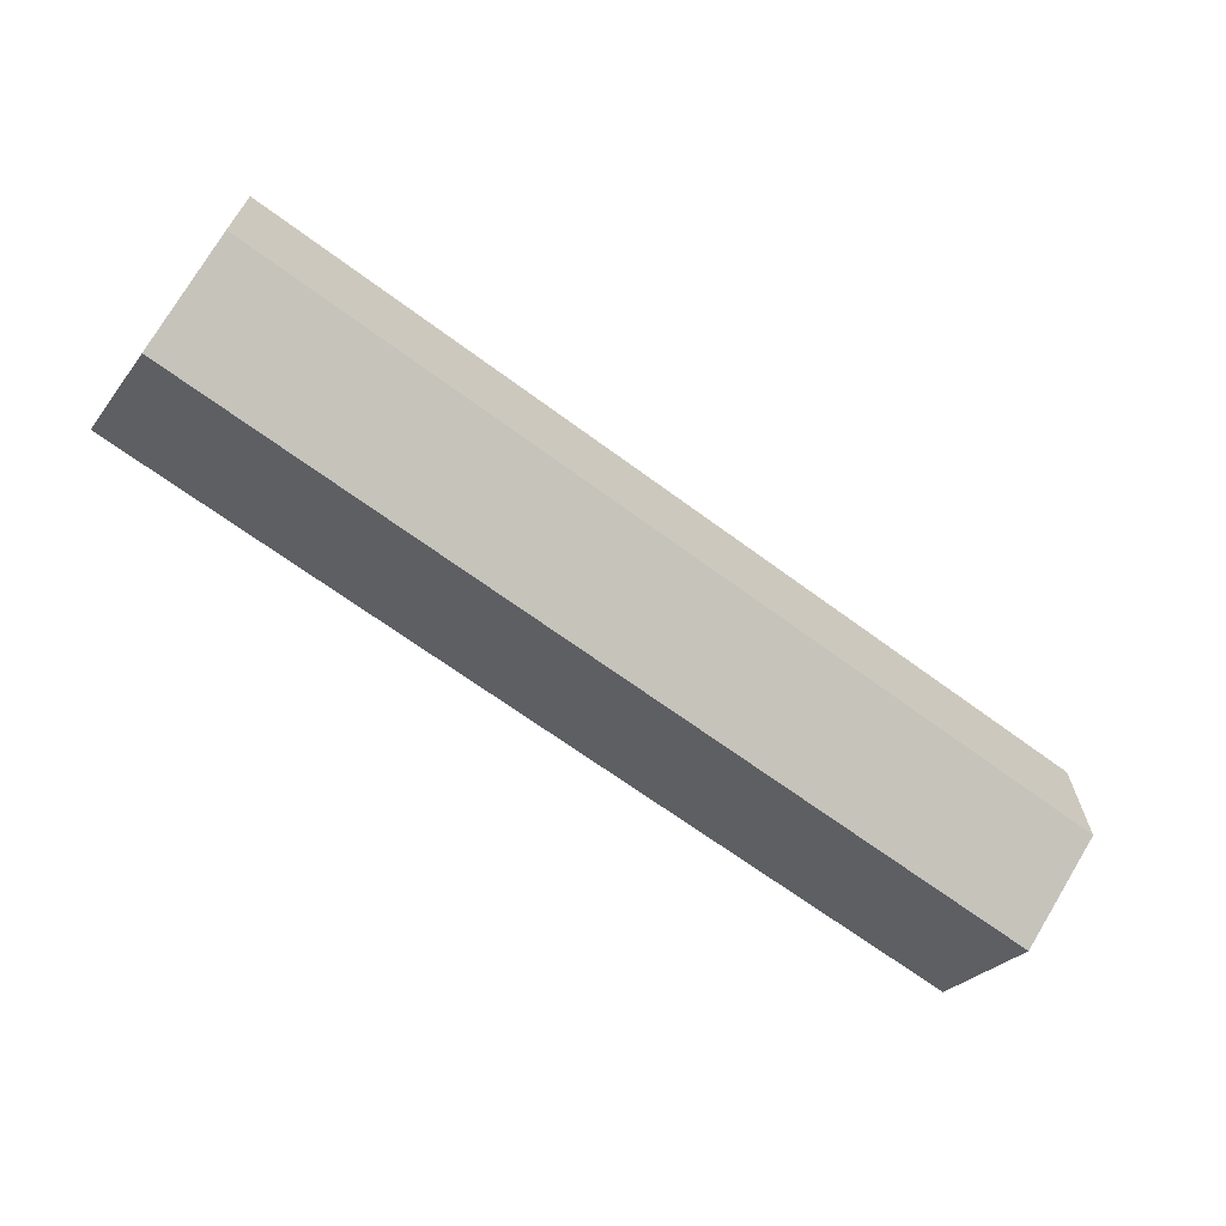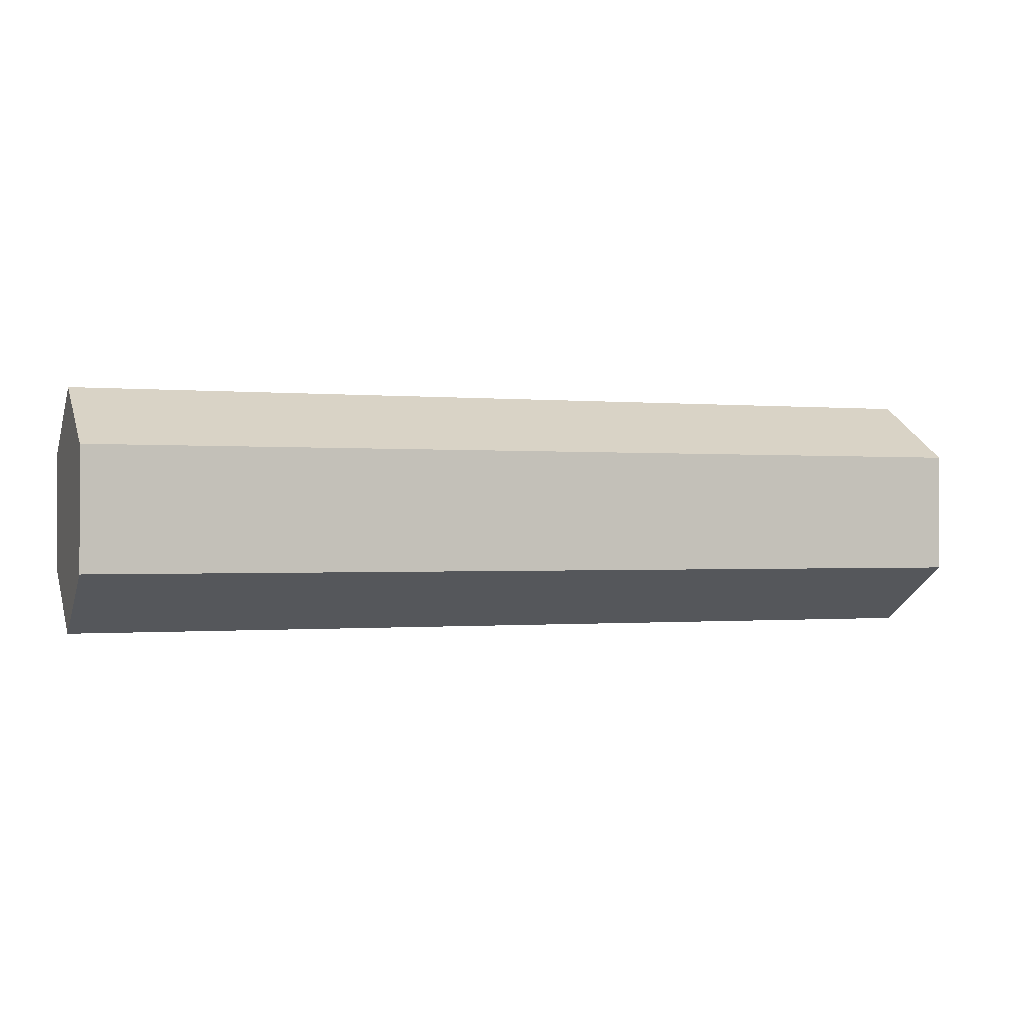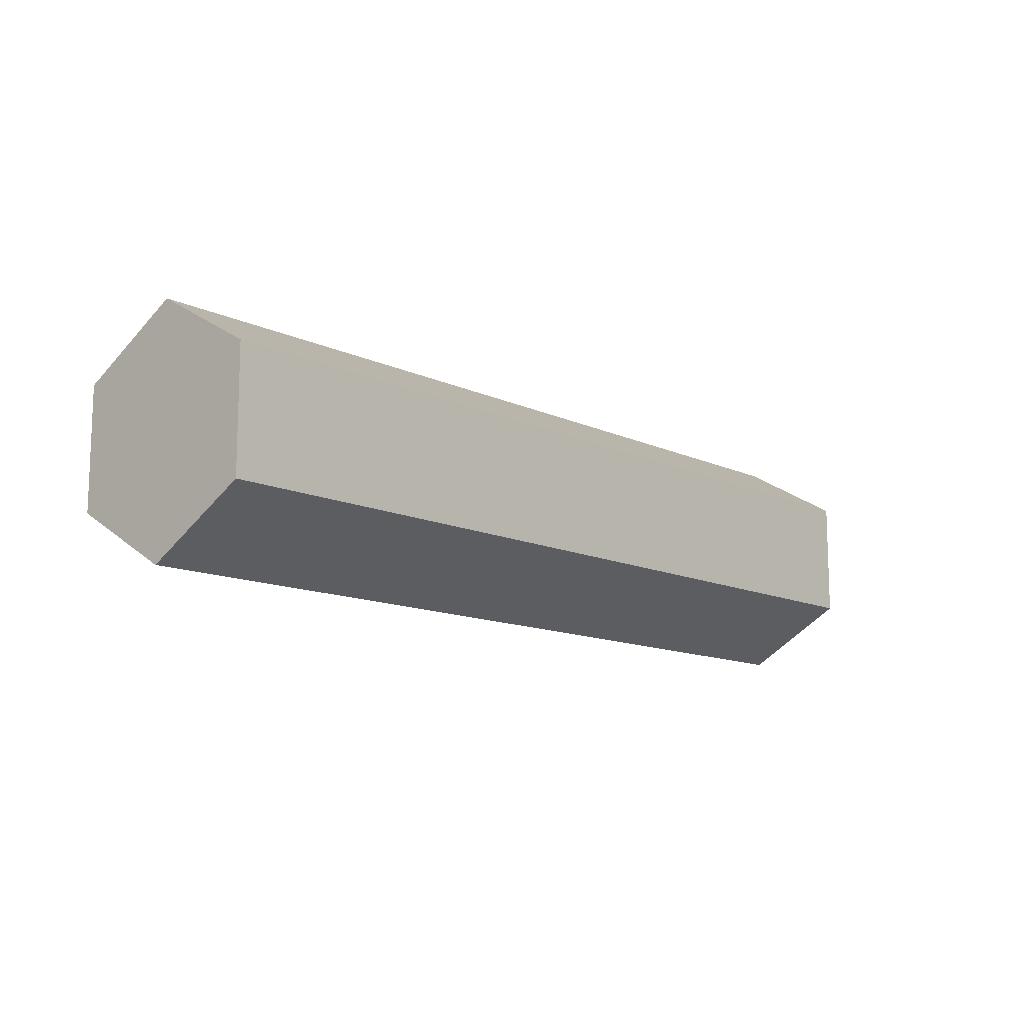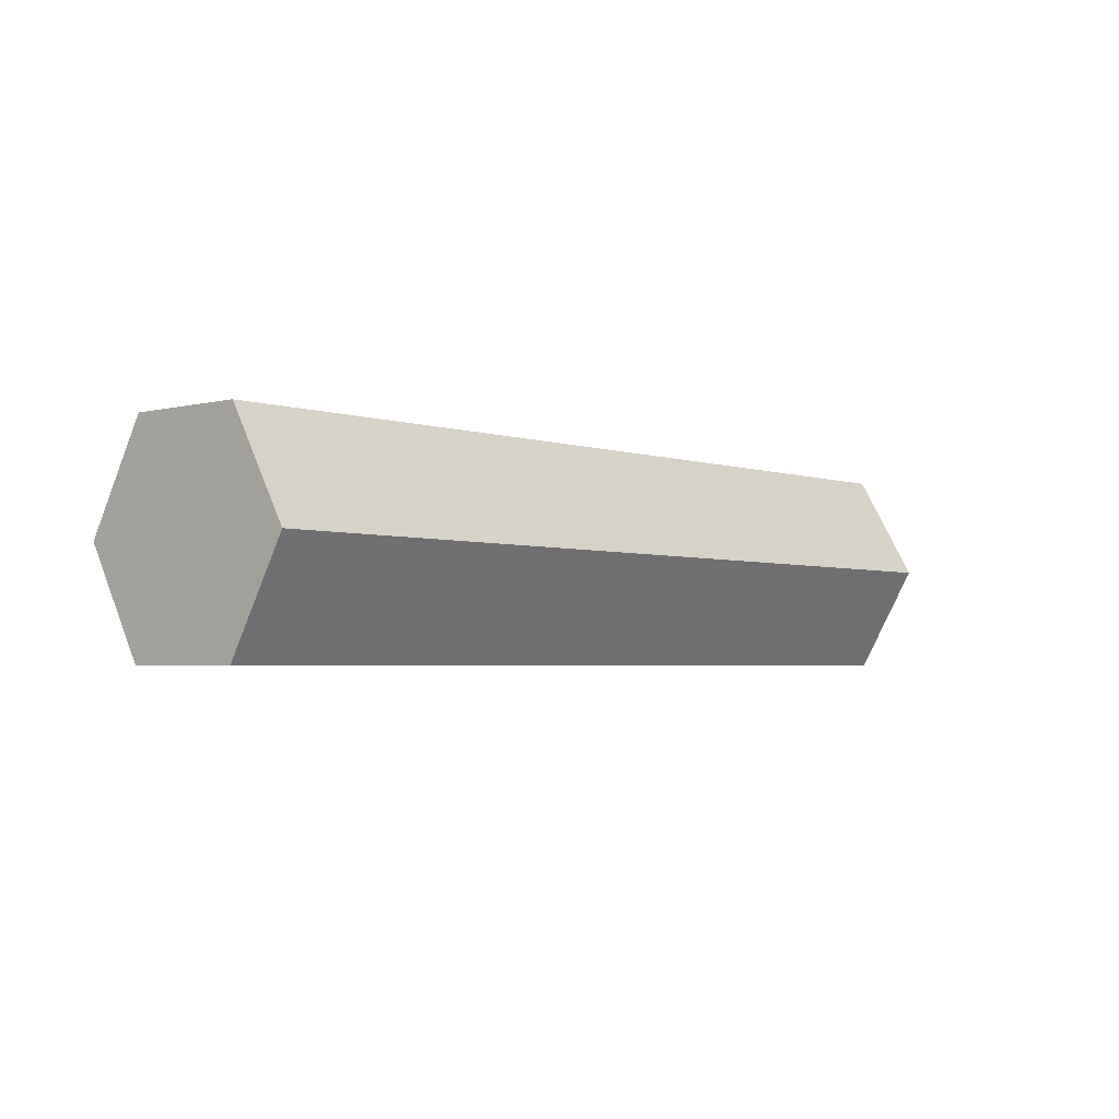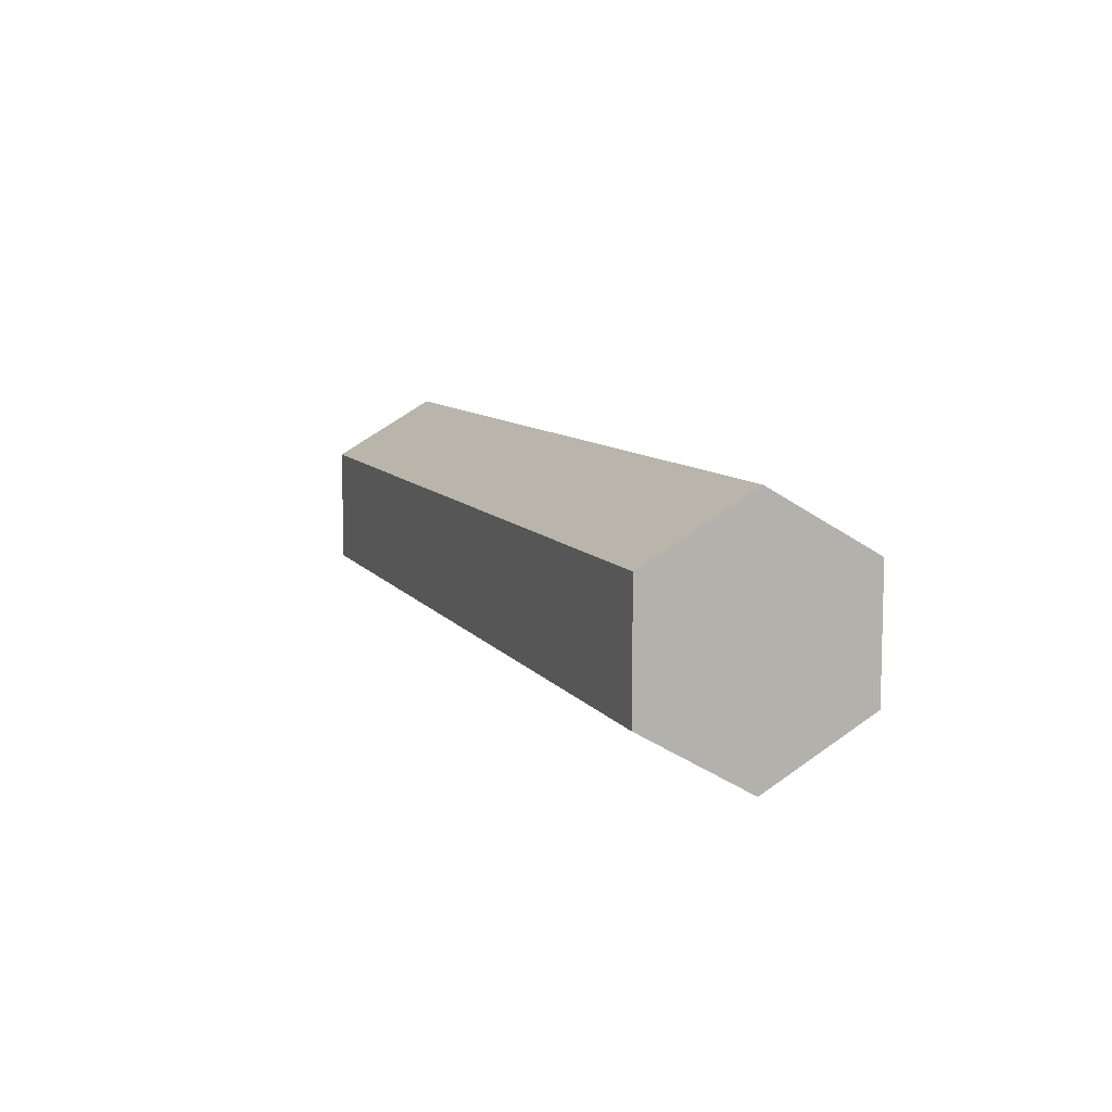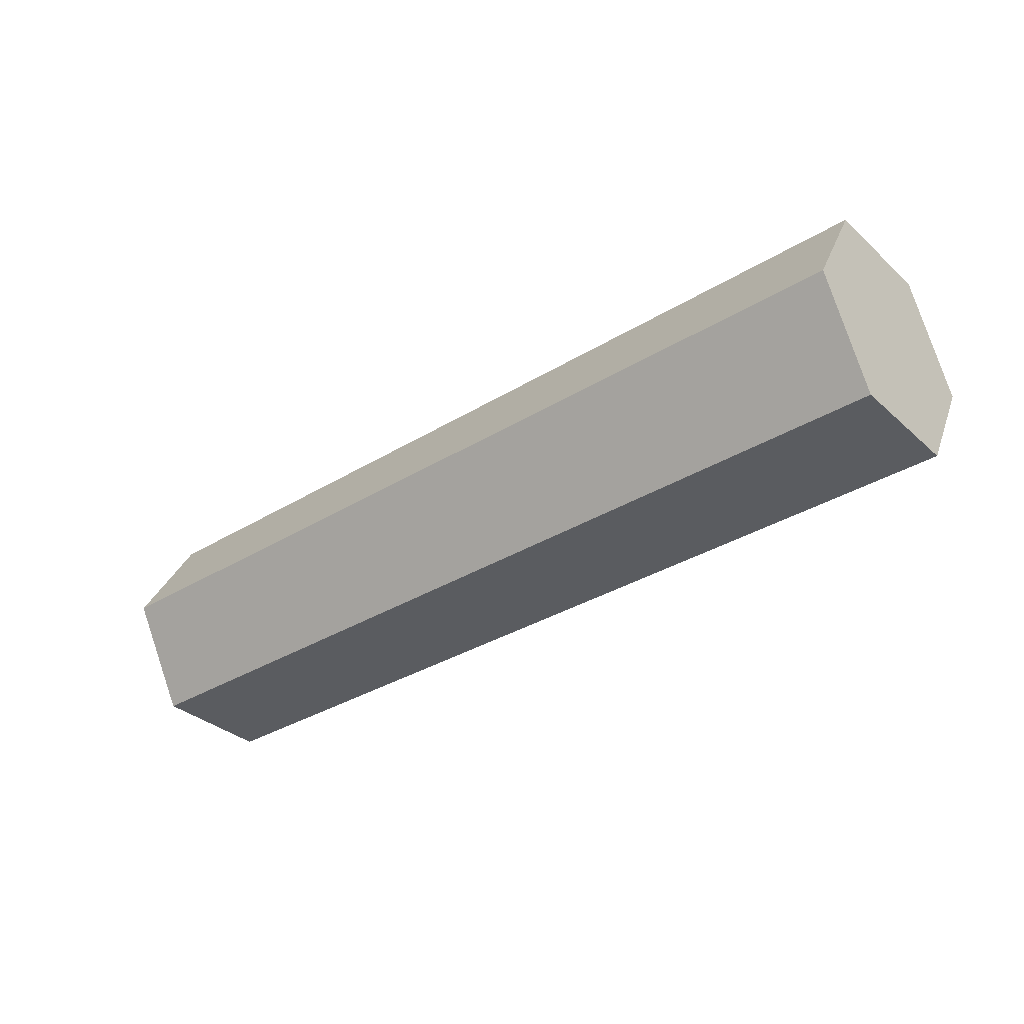
<metadata>
{"format":"obj","ext":"obj","renderer":"f3d","projection":"perspective","resolution":1024,"background":"white","views":[{"elev":-66.3,"azim":-36.7,"up":"+Y"},{"elev":-0.6,"azim":-19.9,"up":"+Y"},{"elev":-12.1,"azim":131.7,"up":"+Y"},{"elev":-3.2,"azim":-49.1,"up":"+Z"},{"elev":8.7,"azim":70.4,"up":"+Y"},{"elev":-33.8,"azim":39.8,"up":"+Z"}]}
</metadata>
<code>
g default
v 20.59 1.132 2.899
v 20.59 1.094 2.899
v 20.3 1.094 2.899
v 20.3 1.132 2.899
v 20.59 1.076 2.932
v 20.3 1.076 2.932
v 20.59 1.094 2.965
v 20.3 1.094 2.965
v 20.59 1.132 2.965
v 20.3 1.132 2.965
v 20.59 1.151 2.932
v 20.3 1.151 2.932
g polySurface263 polySurface213
f 1 2 3 4
f 2 5 6 3
f 5 7 8 6
f 7 9 10 8
f 9 11 12 10
f 11 1 4 12
f 1 11 9 7 5 2
f 4 3 6 8 10 12

</code>
